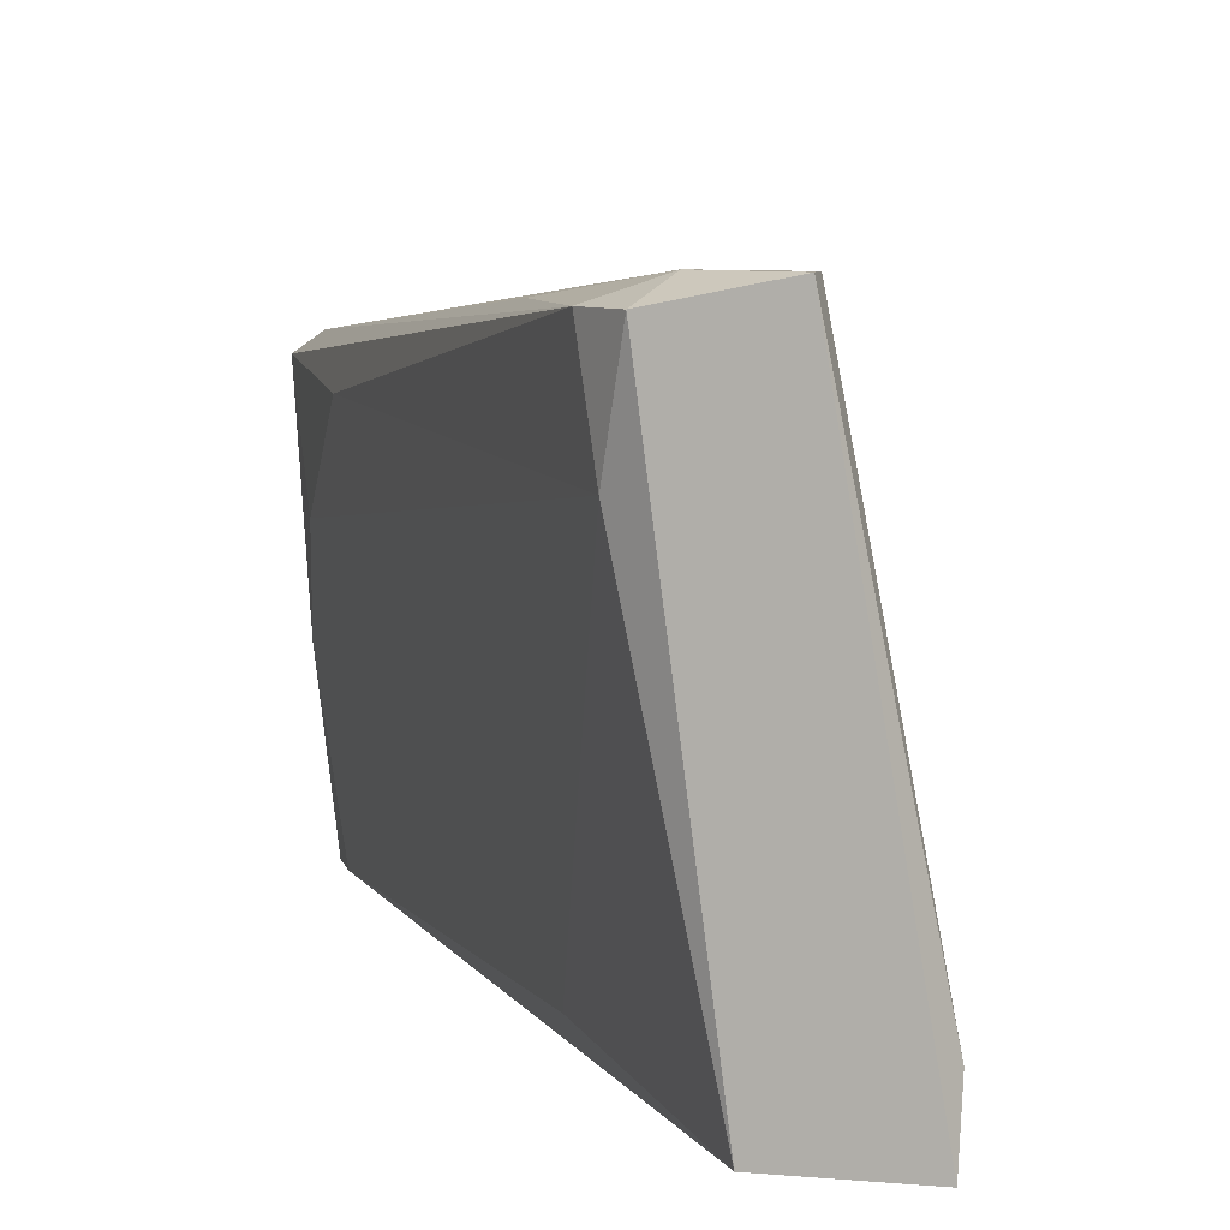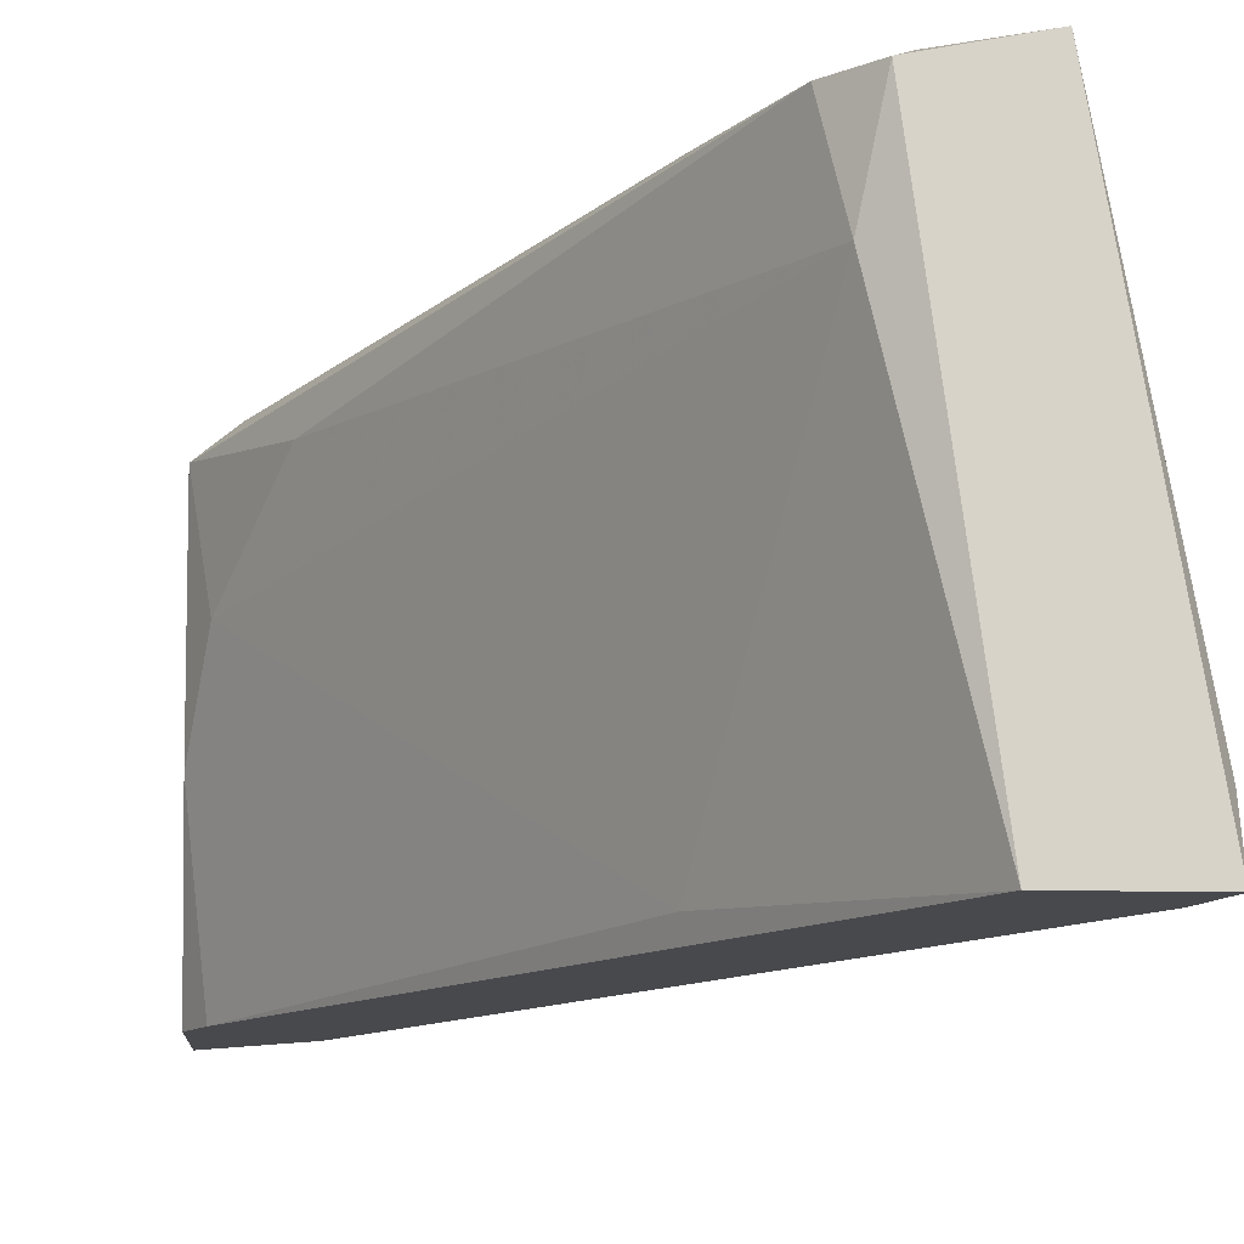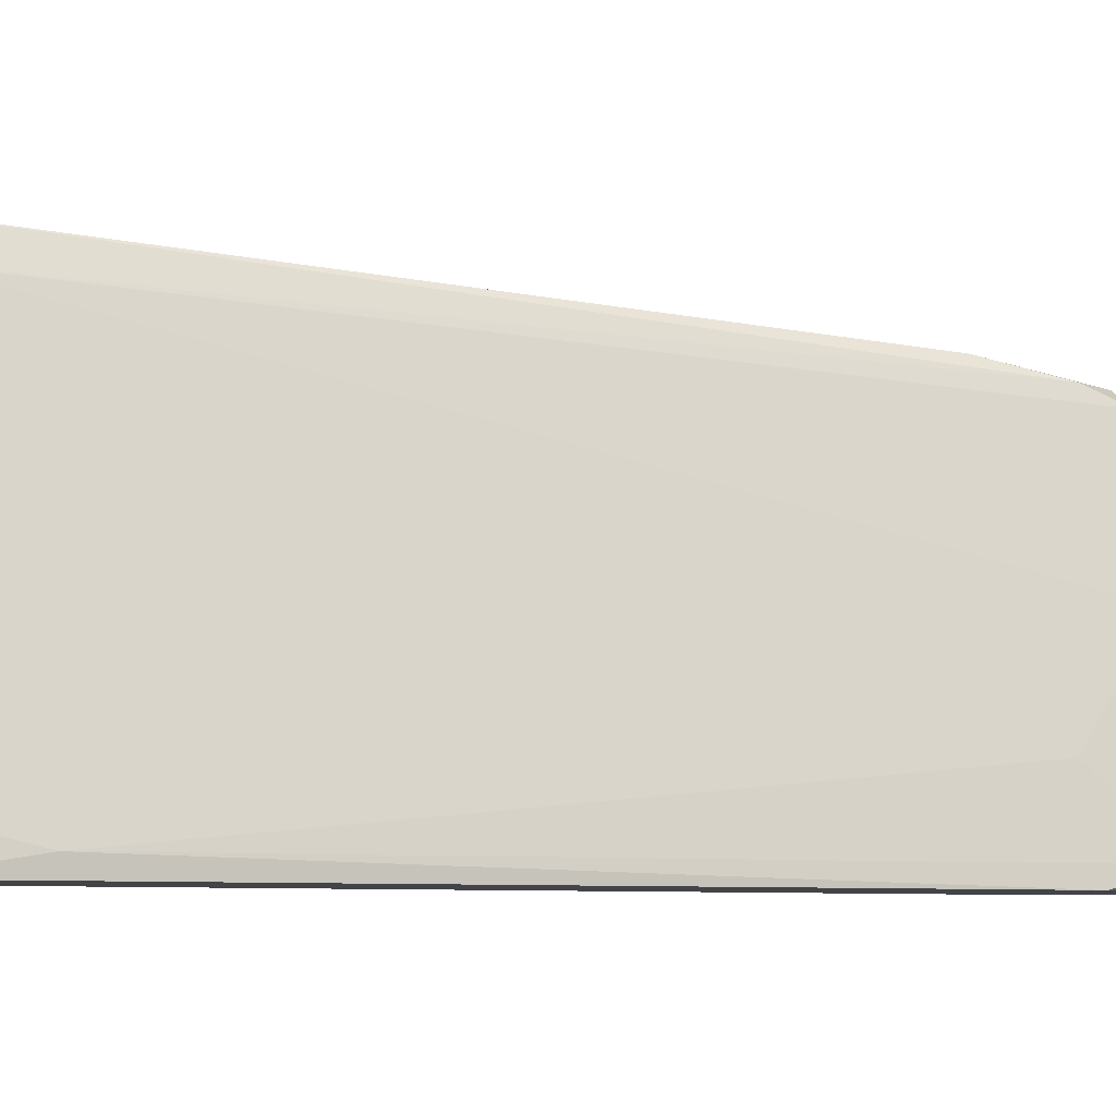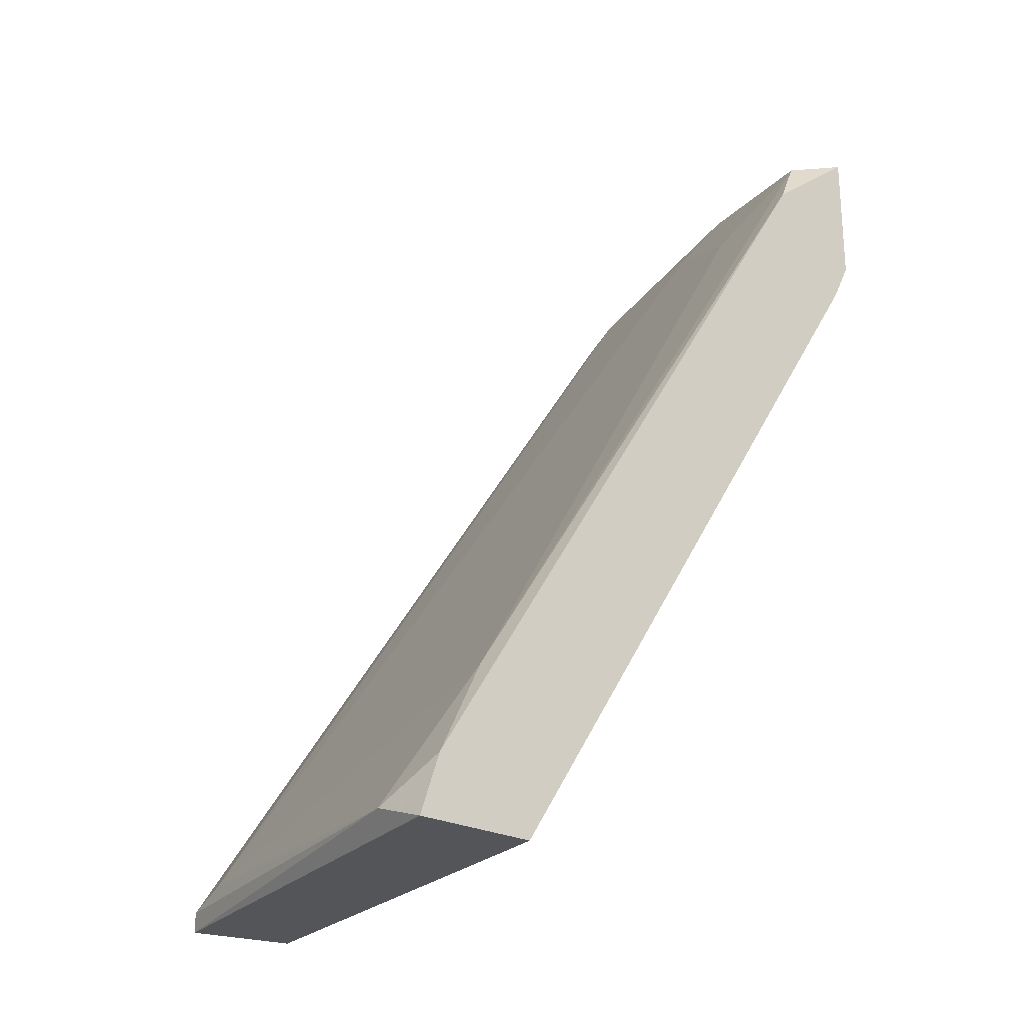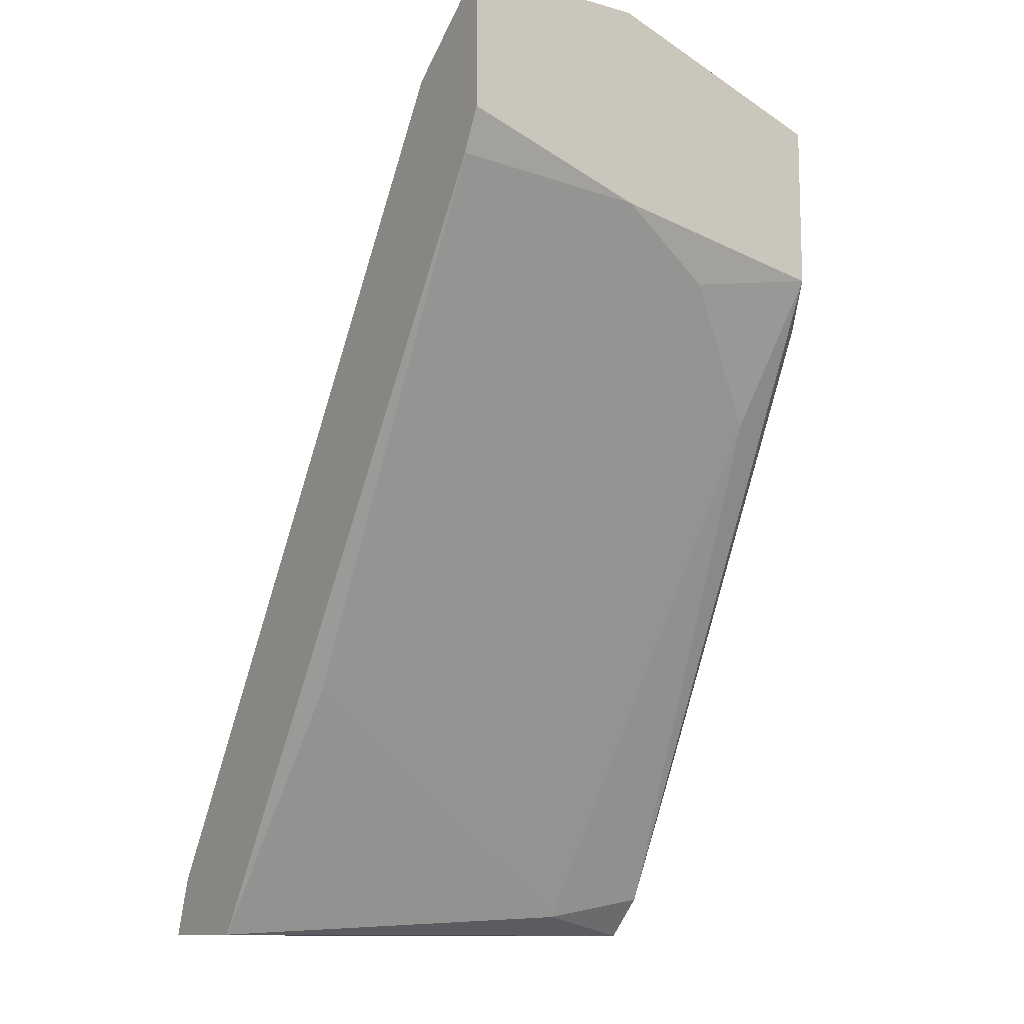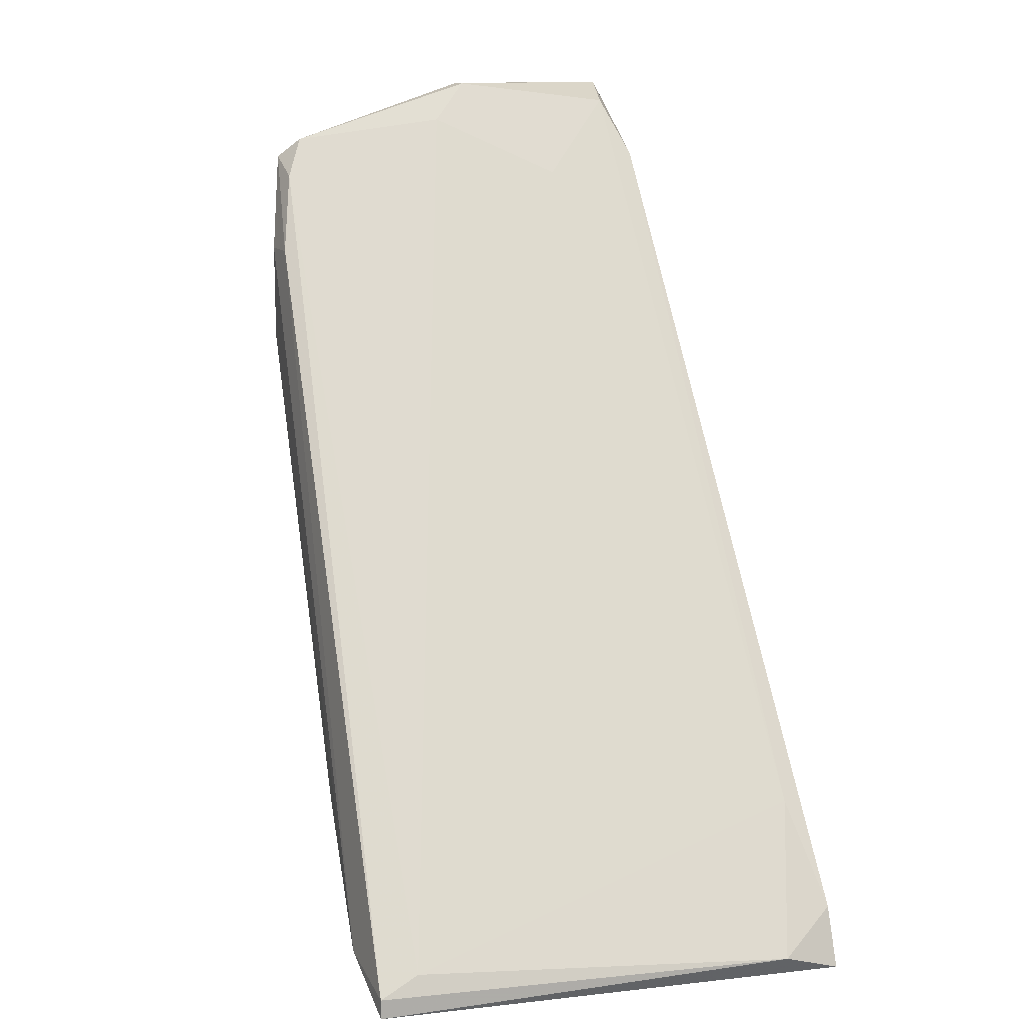
<metadata>
{"format":"obj","ext":"obj","renderer":"f3d","projection":"perspective","resolution":1024,"background":"white","views":[{"elev":7.2,"azim":-165.8,"up":"+Y"},{"elev":-12.5,"azim":176.4,"up":"+Y"},{"elev":-7.9,"azim":-73.1,"up":"+Y"},{"elev":-24.5,"azim":-39.8,"up":"+Z"},{"elev":-11.7,"azim":56.3,"up":"+Z"},{"elev":12.8,"azim":-113.9,"up":"+Z"}]}
</metadata>
<code>
v -0.01678 0.03137 -0.01707
v 0.000789 0.007206 0.02905
v -0.02776 0.006107 -0.01597
v -0.01897 0.03137 -0.01927
v -0.001407 0.0116 0.02465
v -0.001407 0.006107 0.02575
v 0.002986 0.02697 0.02685
v 0.002986 0.02148 0.01587
v 0.002986 0.006107 0.02026
v 0.002986 0.01599 0.03015
v -0.000311 0.02697 0.009279
v -0.000311 0.02917 0.02026
v -0.01787 0.02588 -0.01817
v -0.01348 0.03137 -0.01048
v -0.01348 0.007206 -0.006085
v 0.004085 0.006107 0.02246
v 0.004085 0.006107 0.03015
v 0.004085 0.02807 0.01697
v 0.004085 0.02807 0.02575
v 0.004085 0.01599 0.01916
v 0.004085 0.01599 0.03015
v 0.001886 0.01819 0.02795
v 0.001886 0.02807 0.02465
v 0.001886 0.02917 0.02026
v 0.001886 0.02917 0.01477
v -0.02446 0.03247 -0.01817
v -0.02446 0.03247 -0.01927
v -0.02446 0.03027 -0.01707
v -0.02446 0.007206 -0.01048
v -0.02007 0.03247 -0.01707
v -0.02227 0.006107 -0.01927
v -0.02886 0.006107 -0.01927
v -0.02886 0.009405 -0.01817
f 20 15 8
f 21 17 18
f 17 31 9
f 31 17 6
f 31 6 32
f 13 31 4
f 31 32 4
f 26 33 28
f 23 26 28
f 28 33 29
f 21 18 19
f 18 24 19
f 18 17 20
f 13 4 1
f 18 11 1
f 11 13 1
f 33 26 27
f 32 33 27
f 4 32 27
f 6 17 2
f 29 6 2
f 9 31 15
f 31 13 15
f 20 9 15
f 14 1 30
f 1 4 30
f 27 26 30
f 4 27 30
f 23 28 7
f 28 22 7
f 21 19 7
f 19 23 7
f 17 9 16
f 20 17 16
f 9 20 16
f 24 18 25
f 1 14 25
f 18 1 25
f 14 30 25
f 30 24 25
f 26 23 12
f 23 19 12
f 19 24 12
f 24 30 12
f 30 26 12
f 33 32 3
f 32 6 3
f 29 33 3
f 6 29 3
f 22 28 5
f 28 29 5
f 29 2 5
f 5 2 10
f 17 21 10
f 2 17 10
f 21 7 10
f 7 22 10
f 22 5 10
f 11 18 8
f 13 11 8
f 18 20 8
f 15 13 8

</code>
